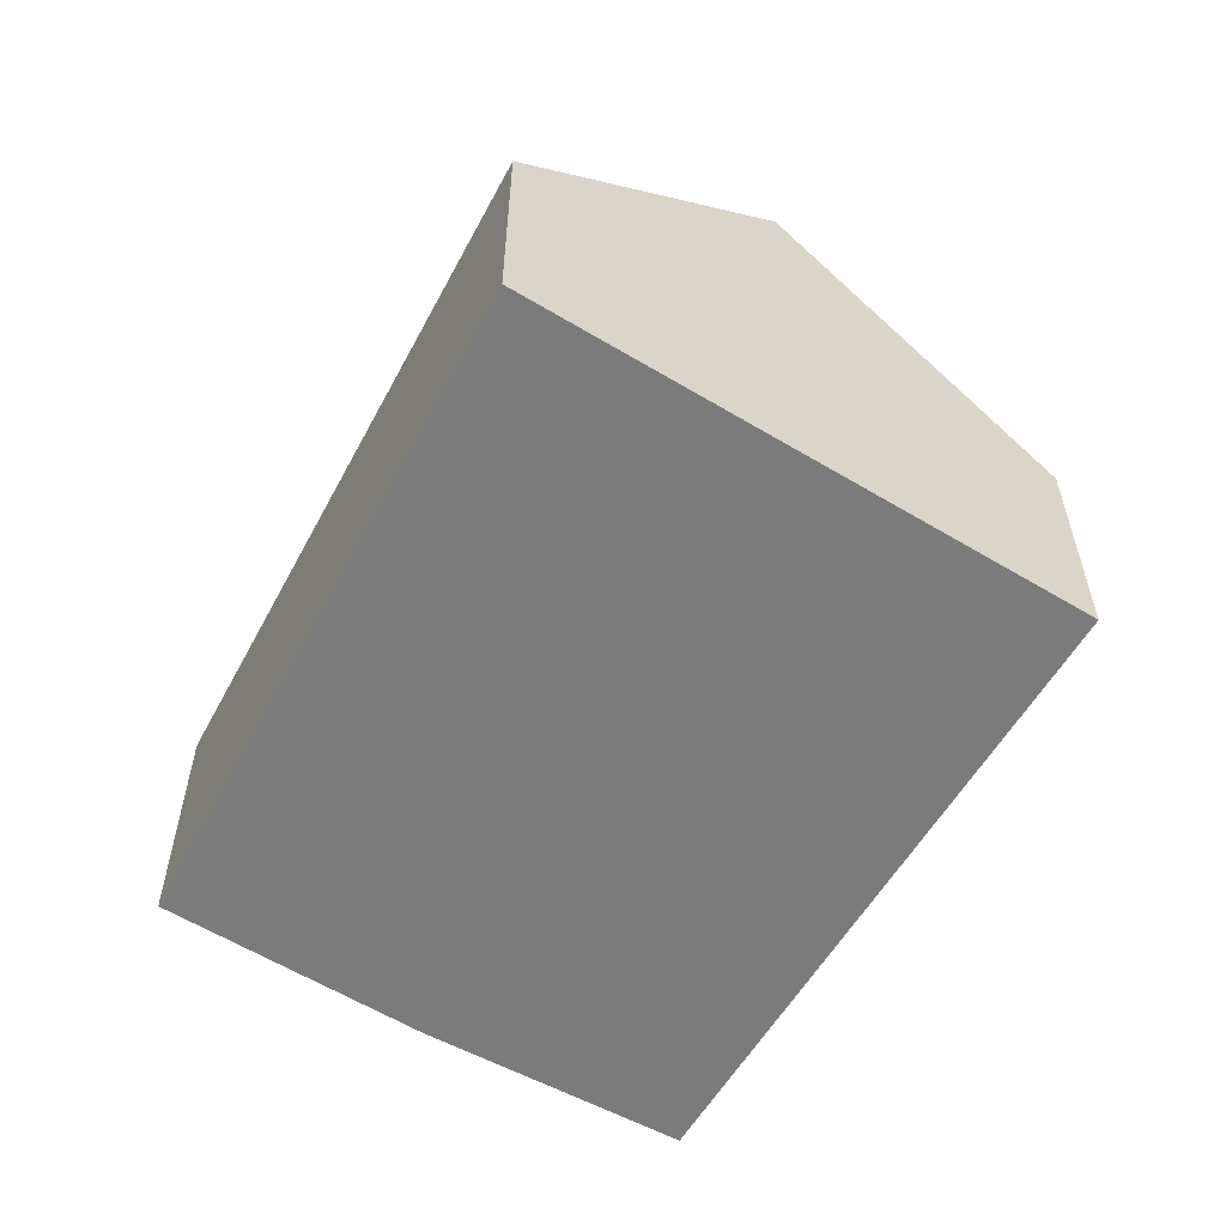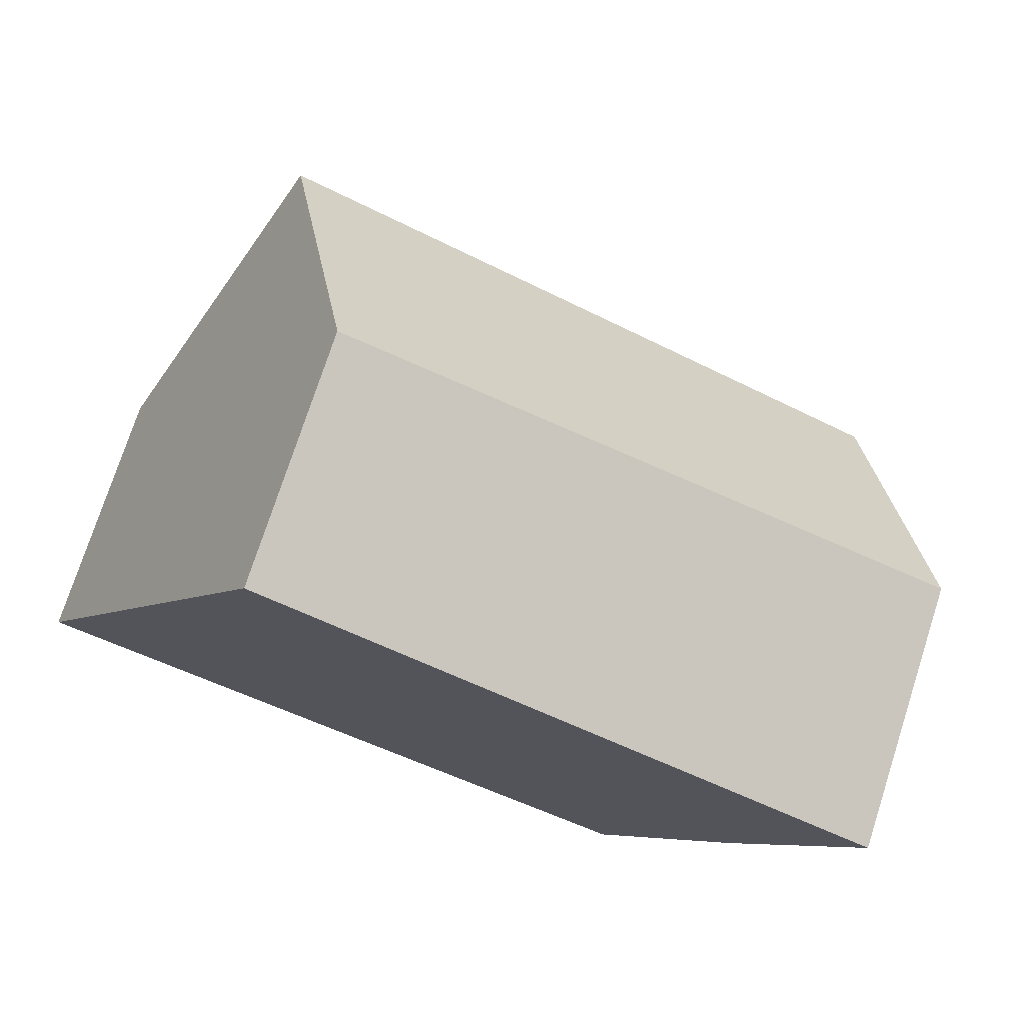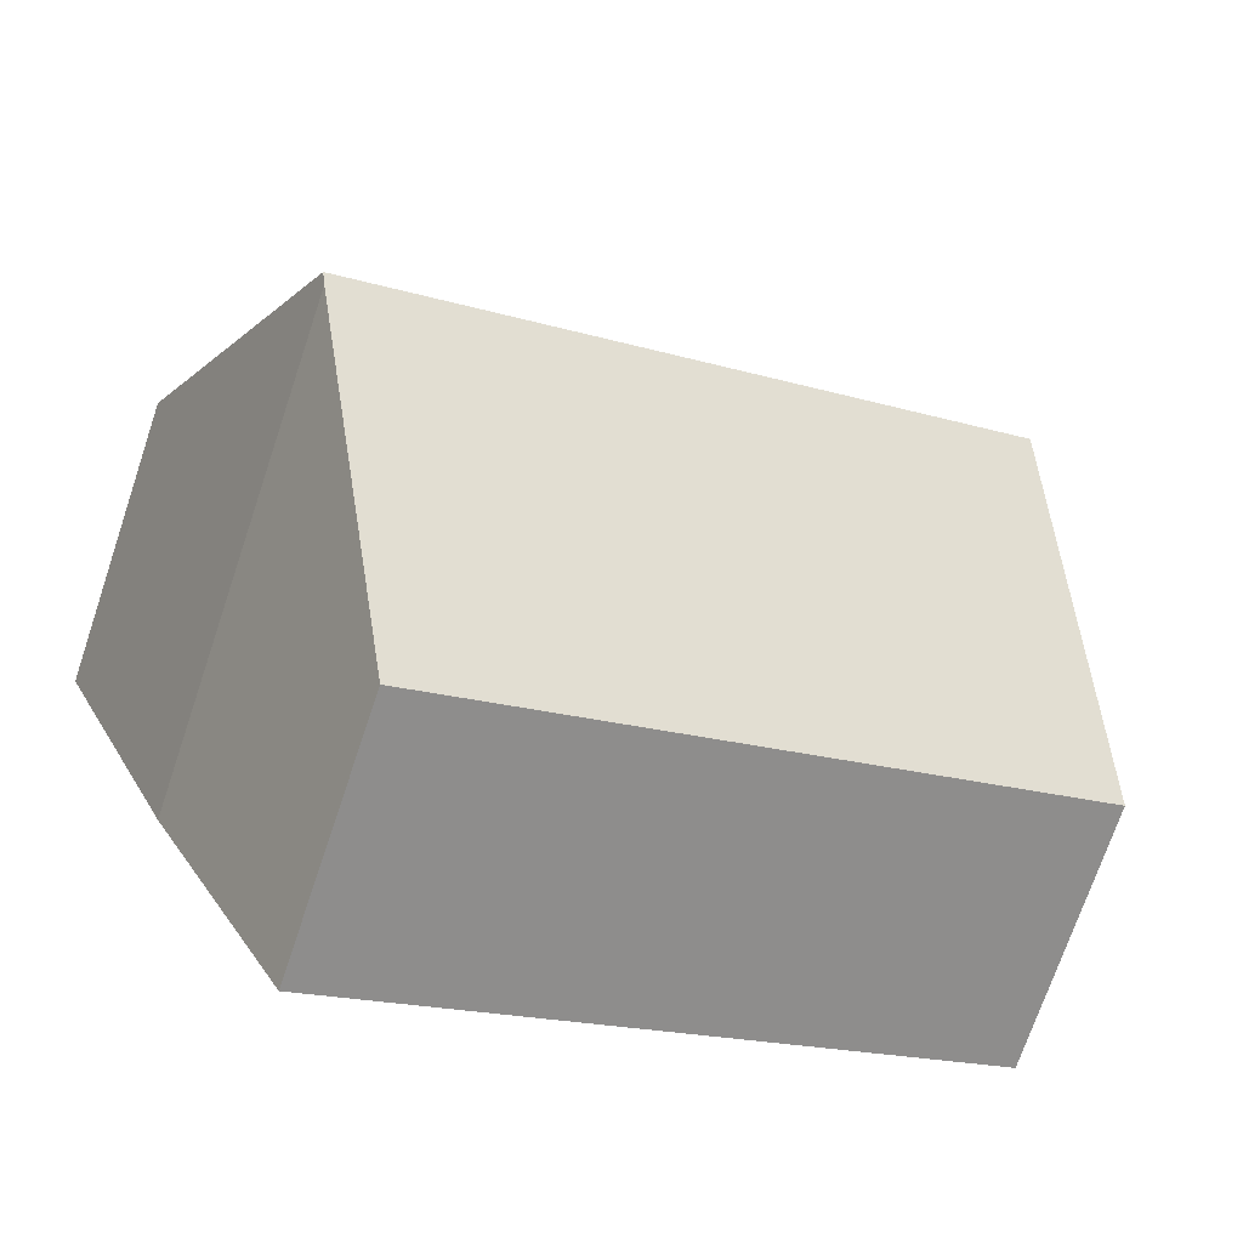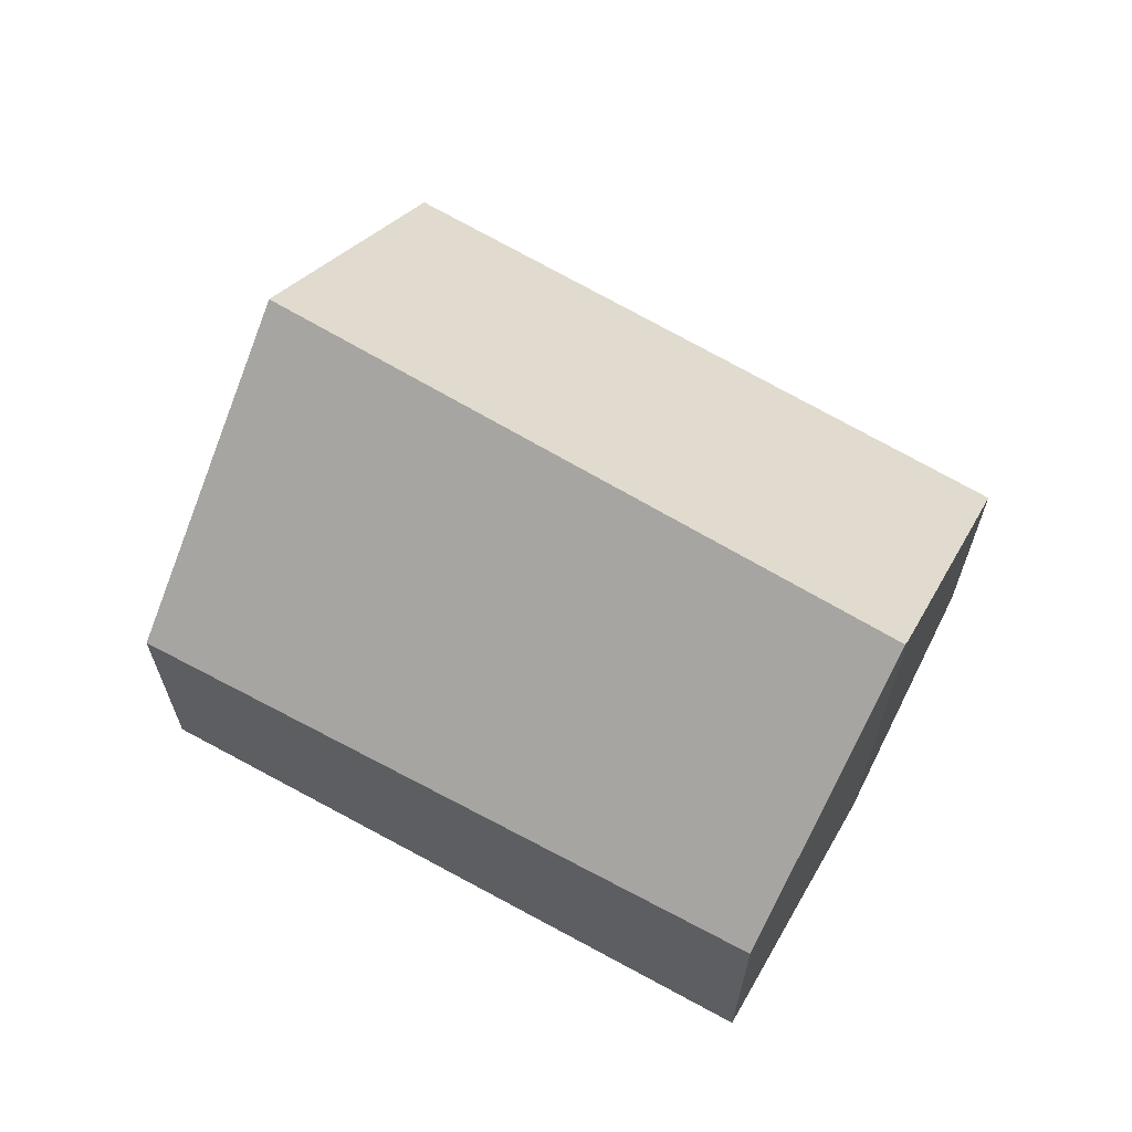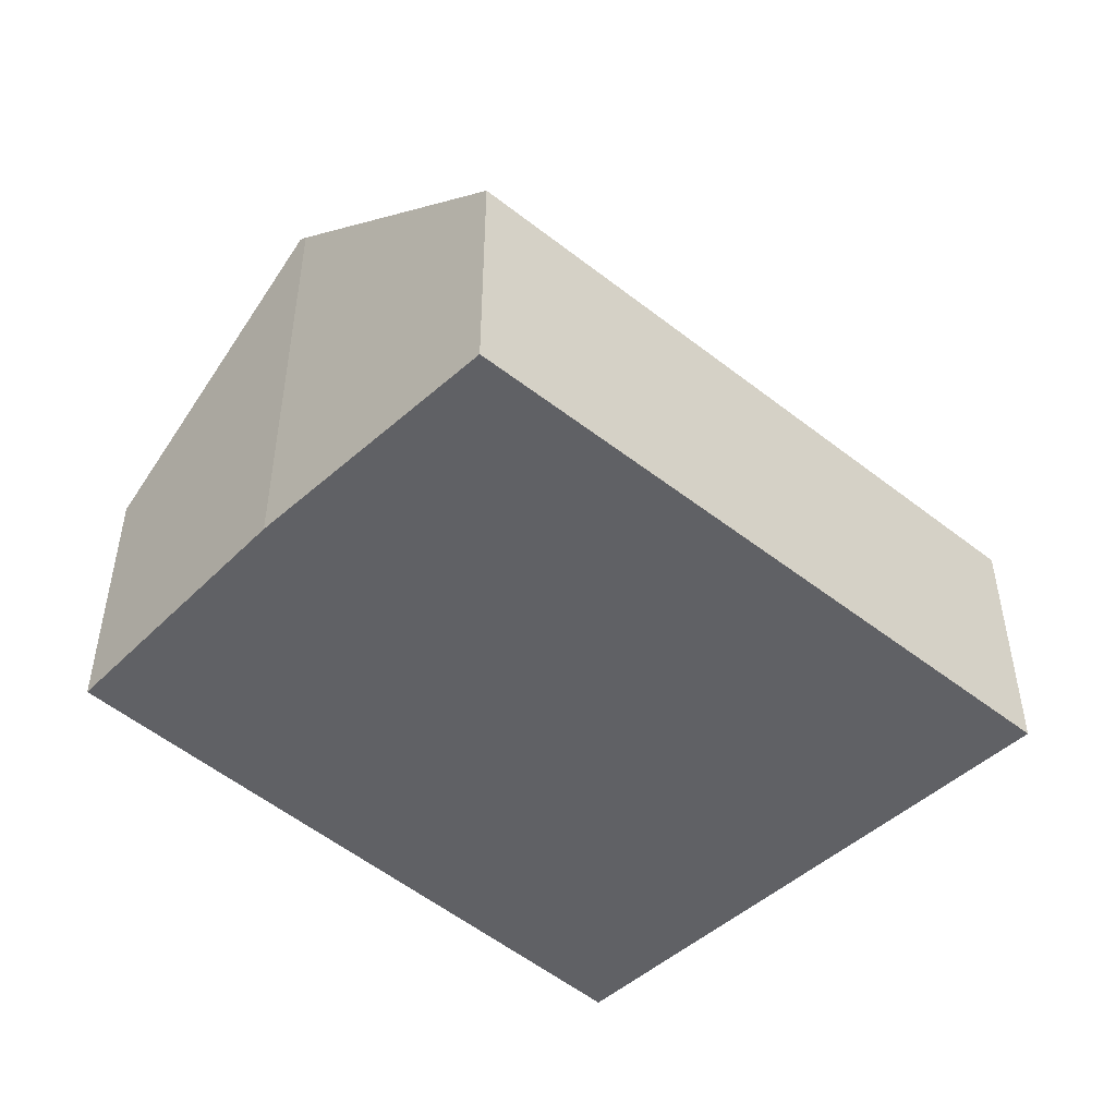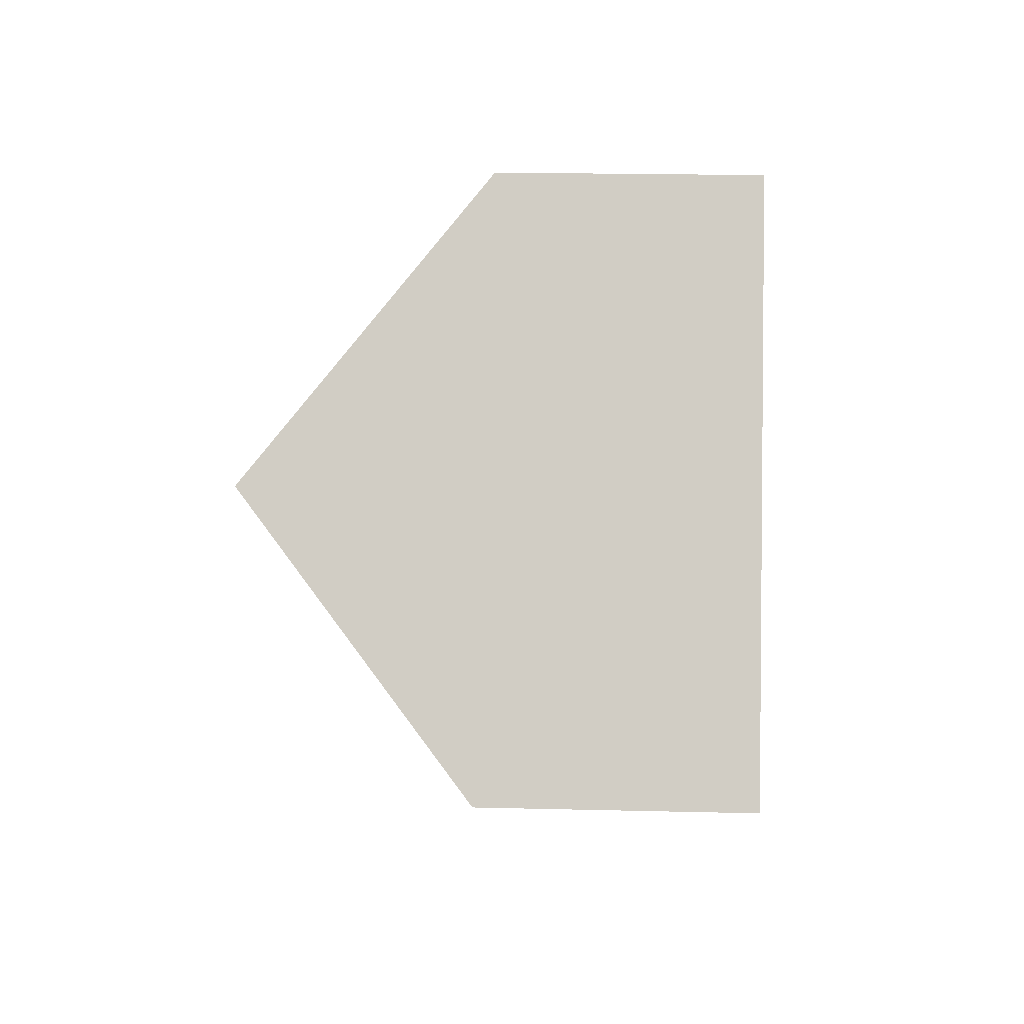
<metadata>
{"format":"obj","ext":"obj","renderer":"f3d","projection":"perspective","resolution":1024,"background":"white","views":[{"elev":-58.5,"azim":-93.8,"up":"+Y"},{"elev":74.8,"azim":17.9,"up":"+Z"},{"elev":-72.7,"azim":161.3,"up":"+Z"},{"elev":65.7,"azim":55.4,"up":"+Y"},{"elev":-49.0,"azim":163.1,"up":"+Y"},{"elev":20.7,"azim":-87.5,"up":"+Z"}]}
</metadata>
<code>
v  17.42 10.87 -0.698
v  8.687 5.724 10.42
v  20 6.164 4.741
v  3.055 10.87 5.731
v  7.66 5.684 10.94
v  6.158 5.724 11.55
v  6.216 5.628 11.66
v  17.33 10.7 -0.897
v  14.31 5.802 -6.404
v  0 5.802 3.553e-16
v  6.216 -7.14e-16 11.66
v  7.66 -6.696e-16 10.94
v  8.687 -6.38e-16 10.42
v  20 -2.903e-16 4.741
v  17.33 5.493e-17 -0.897
v  17.42 4.274e-17 -0.698
v  14.31 3.921e-16 -6.404
v  0 0 0
v  3.055 -3.509e-16 5.731
v  6.158 -7.073e-16 11.55
g defaultobject
f 1 2 3
f 2 1 4
f 2 4 5
f 5 4 6
f 5 6 7
f 8 4 1
f 4 8 9
f 4 9 10
f 11 5 7
f 5 11 2
f 2 11 3
f 3 11 12
f 3 12 13
f 3 13 14
f 14 1 3
f 1 14 8
f 8 14 15
f 15 14 16
f 15 9 8
f 9 15 17
f 17 10 9
f 10 17 18
f 18 4 10
f 4 18 19
f 4 19 6
f 6 19 20
f 6 20 7
f 7 20 11
f 13 16 14
f 16 13 15
f 15 13 17
f 17 13 18
f 18 13 12
f 18 12 20
f 20 12 11
f 18 20 19

</code>
